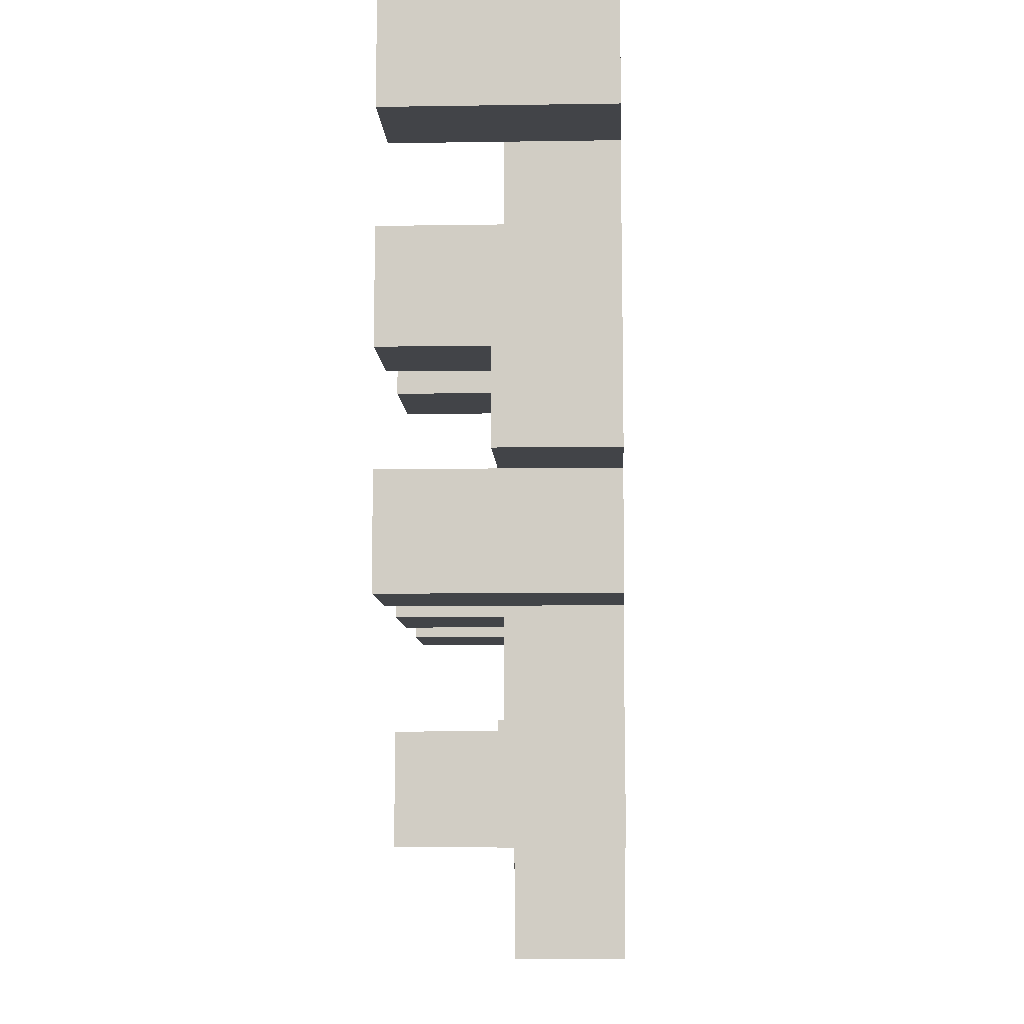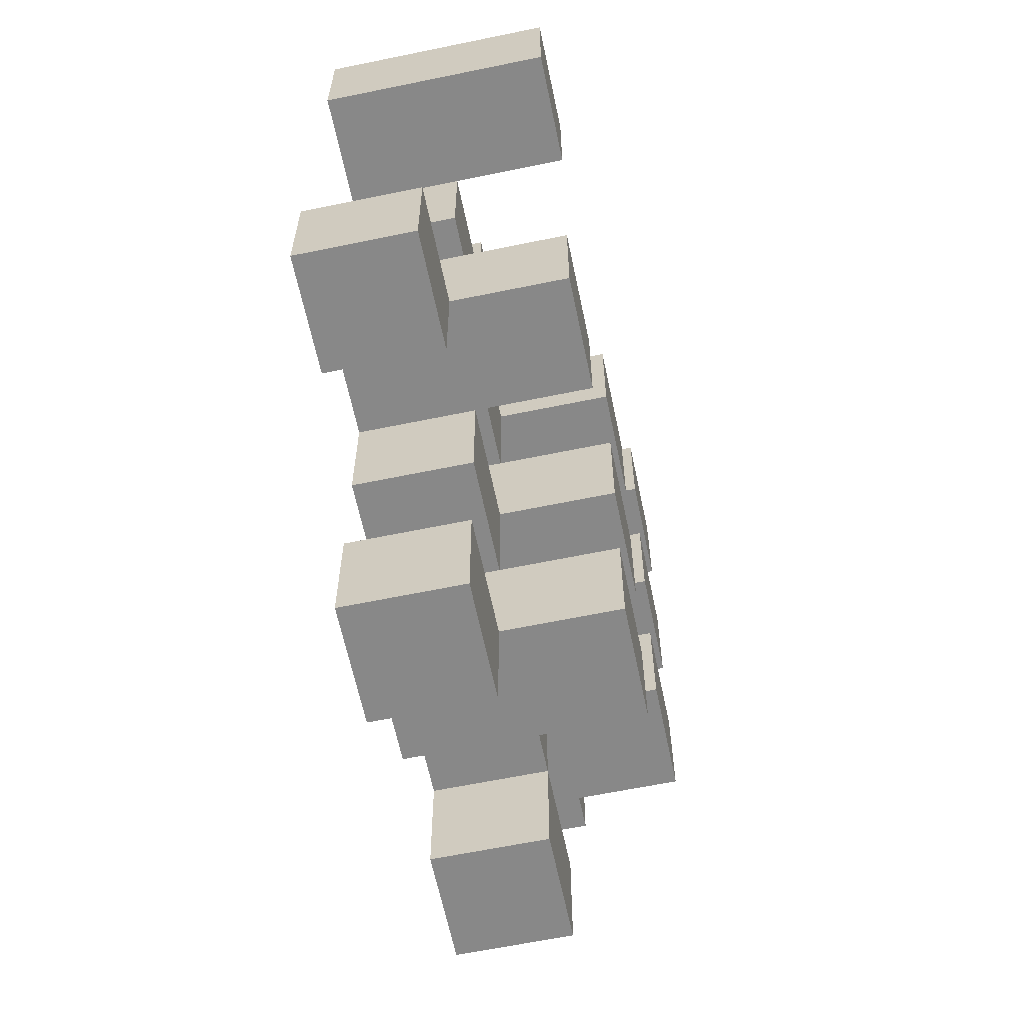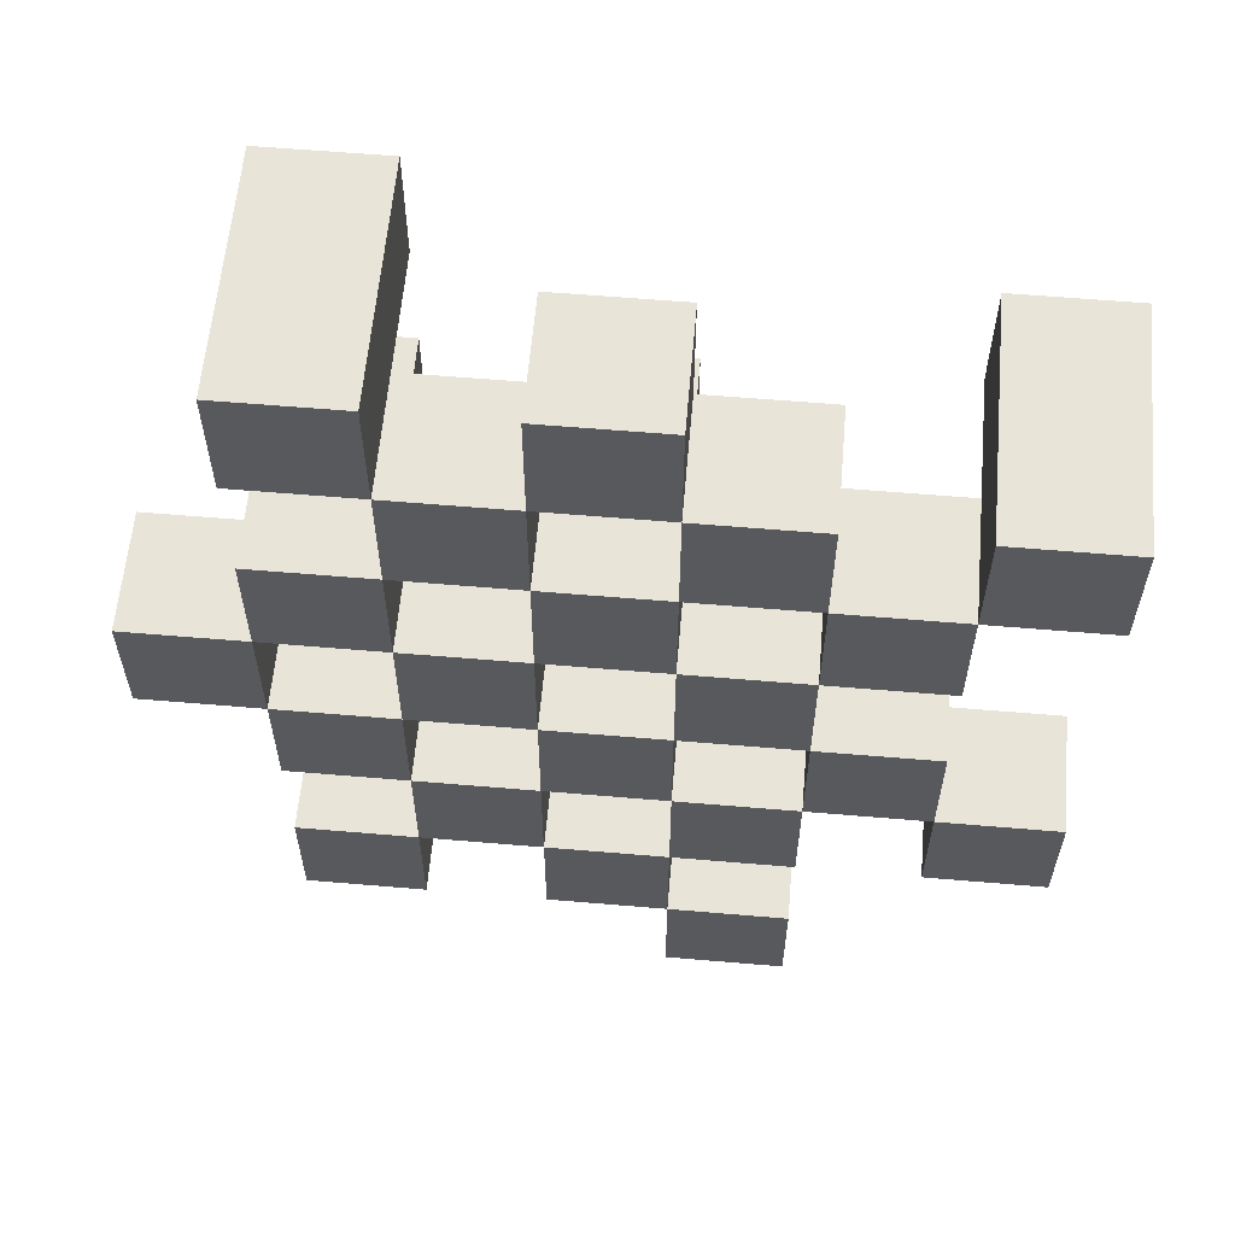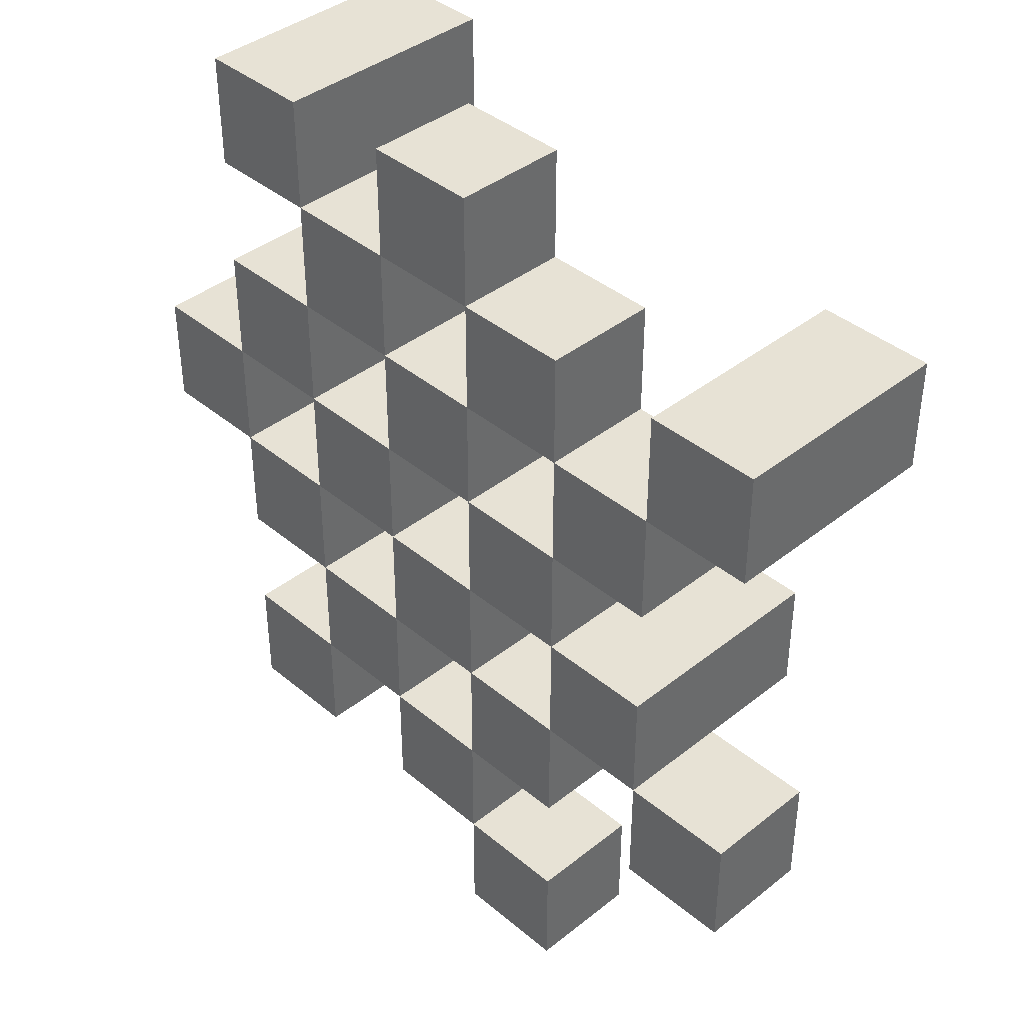
<metadata>
{"format":"obj","ext":"obj","renderer":"f3d","projection":"perspective","resolution":1024,"background":"white","views":[{"elev":-8.0,"azim":-87.4,"up":"+Z"},{"elev":-62.9,"azim":101.8,"up":"+Z"},{"elev":59.9,"azim":5.0,"up":"+Z"},{"elev":40.1,"azim":45.7,"up":"+Z"}]}
</metadata>
<code>
o
v 2 0.9 35.5
v 1.9 0.9 35.5
v 1.8 0.9 35.5
v 1.7 0.9 35.5
v 2 1 35.5
v 1.9 1 35.5
v 1.8 1.1 35.5
v 1.7 1.1 35.5
v 2.3 0.9 35.4
v 2.2 0.9 35.4
v 2.1 0.9 35.4
v 2 0.9 35.4
v 1.9 0.9 35.4
v 1.8 0.9 35.4
v 2.1 1 35.4
v 2 1 35.4
v 1.9 1 35.4
v 1.8 1 35.4
v 2.3 1.1 35.4
v 2.2 1.1 35.4
v 2.2 0.9 35.3
v 2.1 0.9 35.3
v 2 0.9 35.3
v 1.9 0.9 35.3
v 1.8 0.9 35.3
v 1.7 0.9 35.3
v 2.2 1 35.3
v 2.1 1 35.3
v 2 1 35.3
v 1.9 1 35.3
v 1.8 1 35.3
v 2 1.1 35.3
v 1.9 1.1 35.3
v 1.8 1.1 35.3
v 1.7 1.1 35.3
v 2.1 0.9 35.2
v 2 0.9 35.2
v 1.9 0.9 35.2
v 1.8 0.9 35.2
v 1.7 0.9 35.2
v 1.6 0.9 35.2
v 2.1 1 35.2
v 2 1 35.2
v 1.9 1 35.2
v 1.8 1 35.2
v 1.7 1 35.2
v 1.6 1 35.2
v 2.2 0.9 35.1
v 2.1 0.9 35.1
v 2 0.9 35.1
v 1.9 0.9 35.1
v 1.8 0.9 35.1
v 1.7 0.9 35.1
v 2.1 1 35.1
v 2 1 35.1
v 1.9 1 35.1
v 1.8 1 35.1
v 1.7 1 35.1
v 2.2 1.1 35.1
v 2.1 1.1 35.1
v 2 1.1 35.1
v 1.9 1.1 35.1
v 1.8 1.1 35.1
v 1.7 1.1 35.1
v 2.3 0.9 35
v 2.2 0.9 35
v 2.1 0.9 35
v 2 0.9 35
v 1.9 0.9 35
v 1.8 0.9 35
v 2.3 1 35
v 2.2 1 35
v 2.1 1 35
v 2 1 35
v 1.9 1 35
v 1.8 1 35
v 2 0.9 34.9
v 1.9 0.9 34.9
v 1.8 0.9 34.9
v 1.7 0.9 34.9
v 2 1 34.9
v 1.9 1 34.9
v 1.8 1 34.9
v 1.7 1 34.9
v 2 1.1 34.9
v 1.9 1.1 34.9
v 2.1 0.9 34.8
v 2 0.9 34.8
v 2.1 1 34.8
v 2 1 34.8
v 2 0.9 35.4
v 1.9 0.9 35.4
v 1.8 0.9 35.4
v 1.7 0.9 35.4
v 2 1 35.4
v 1.9 1 35.4
v 1.8 1 35.4
v 1.8 1.1 35.4
v 1.7 1.1 35.4
v 2.3 0.9 35.3
v 2.2 0.9 35.3
v 2.1 0.9 35.3
v 2 0.9 35.3
v 1.9 0.9 35.3
v 1.8 0.9 35.3
v 2.2 1 35.3
v 2.1 1 35.3
v 2 1 35.3
v 1.9 1 35.3
v 1.8 1 35.3
v 2.3 1.1 35.3
v 2.2 1.1 35.3
v 2.2 0.9 35.2
v 2.1 0.9 35.2
v 2 0.9 35.2
v 1.9 0.9 35.2
v 1.8 0.9 35.2
v 1.7 0.9 35.2
v 2.2 1 35.2
v 2.1 1 35.2
v 2 1 35.2
v 1.9 1 35.2
v 1.8 1 35.2
v 1.7 1 35.2
v 2 1.1 35.2
v 1.9 1.1 35.2
v 1.8 1.1 35.2
v 1.7 1.1 35.2
v 2.1 0.9 35.1
v 2 0.9 35.1
v 1.9 0.9 35.1
v 1.8 0.9 35.1
v 1.7 0.9 35.1
v 1.6 0.9 35.1
v 2.1 1 35.1
v 2 1 35.1
v 1.9 1 35.1
v 1.8 1 35.1
v 1.7 1 35.1
v 1.6 1 35.1
v 2.2 0.9 35
v 2.1 0.9 35
v 2 0.9 35
v 1.9 0.9 35
v 1.8 0.9 35
v 1.7 0.9 35
v 2.2 1 35
v 2.1 1 35
v 2 1 35
v 1.9 1 35
v 1.8 1 35
v 2.2 1.1 35
v 2.1 1.1 35
v 2 1.1 35
v 1.9 1.1 35
v 1.8 1.1 35
v 1.7 1.1 35
v 2.3 0.9 34.9
v 2.2 0.9 34.9
v 2.1 0.9 34.9
v 2 0.9 34.9
v 1.9 0.9 34.9
v 1.8 0.9 34.9
v 2.3 1 34.9
v 2.2 1 34.9
v 2.1 1 34.9
v 2 1 34.9
v 1.9 1 34.9
v 1.8 1 34.9
v 2 0.9 34.8
v 1.9 0.9 34.8
v 1.8 0.9 34.8
v 1.7 0.9 34.8
v 2 1 34.8
v 1.8 1 34.8
v 1.7 1 34.8
v 2 1.1 34.8
v 1.9 1.1 34.8
v 2.1 0.9 34.7
v 2 0.9 34.7
v 2.1 1 34.7
v 2 1 34.7
v 2.3 0.9 35.4
v 2.3 1.1 35.4
v 2.3 0.9 35.3
v 2.3 1.1 35.3
v 2.3 0.9 35
v 2.3 1 35
v 2.3 0.9 34.9
v 2.3 1 34.9
v 2.2 0.9 35.3
v 2.2 1 35.3
v 2.2 0.9 35.2
v 2.2 1 35.2
v 2.2 0.9 35.1
v 2.2 1.1 35.1
v 2.2 0.9 35
v 2.2 1 35
v 2.2 1.1 35
v 2.1 0.9 35.4
v 2.1 1 35.4
v 2.1 0.9 35.3
v 2.1 1 35.3
v 2.1 0.9 35.2
v 2.1 1 35.2
v 2.1 0.9 35.1
v 2.1 1 35.1
v 2.1 0.9 35
v 2.1 1 35
v 2.1 0.9 34.9
v 2.1 1 34.9
v 2.1 0.9 34.8
v 2.1 1 34.8
v 2.1 0.9 34.7
v 2.1 1 34.7
v 2 0.9 35.5
v 2 1 35.5
v 2 0.9 35.4
v 2 1 35.4
v 2 0.9 35.3
v 2 1 35.3
v 2 1.1 35.3
v 2 0.9 35.2
v 2 1 35.2
v 2 1.1 35.2
v 2 0.9 35.1
v 2 1 35.1
v 2 1.1 35.1
v 2 0.9 35
v 2 1 35
v 2 1.1 35
v 2 0.9 34.9
v 2 1 34.9
v 2 1.1 34.9
v 2 0.9 34.8
v 2 1 34.8
v 2 1.1 34.8
v 1.9 0.9 35.4
v 1.9 1 35.4
v 1.9 0.9 35.3
v 1.9 1 35.3
v 1.9 0.9 35.2
v 1.9 1 35.2
v 1.9 0.9 35.1
v 1.9 1 35.1
v 1.9 0.9 35
v 1.9 1 35
v 1.9 0.9 34.9
v 1.9 1 34.9
v 1.8 0.9 35.5
v 1.8 1.1 35.5
v 1.8 0.9 35.4
v 1.8 1 35.4
v 1.8 1.1 35.4
v 1.8 0.9 35.3
v 1.8 1 35.3
v 1.8 1.1 35.3
v 1.8 0.9 35.2
v 1.8 1 35.2
v 1.8 1.1 35.2
v 1.8 0.9 35.1
v 1.8 1 35.1
v 1.8 1.1 35.1
v 1.8 0.9 35
v 1.8 1 35
v 1.8 1.1 35
v 1.8 0.9 34.9
v 1.8 1 34.9
v 1.8 0.9 34.8
v 1.8 1 34.8
v 1.7 0.9 35.2
v 1.7 1 35.2
v 1.7 0.9 35.1
v 1.7 1 35.1
v 2.2 0.9 35.4
v 2.2 1.1 35.4
v 2.2 0.9 35.3
v 2.2 1 35.3
v 2.2 1.1 35.3
v 2.2 0.9 35
v 2.2 1 35
v 2.2 0.9 34.9
v 2.2 1 34.9
v 2.1 0.9 35.3
v 2.1 1 35.3
v 2.1 0.9 35.2
v 2.1 1 35.2
v 2.1 0.9 35.1
v 2.1 1 35.1
v 2.1 1.1 35.1
v 2.1 0.9 35
v 2.1 1 35
v 2.1 1.1 35
v 2 0.9 35.4
v 2 1 35.4
v 2 0.9 35.3
v 2 1 35.3
v 2 0.9 35.2
v 2 1 35.2
v 2 0.9 35.1
v 2 1 35.1
v 2 0.9 35
v 2 1 35
v 2 0.9 34.9
v 2 1 34.9
v 2 0.9 34.8
v 2 1 34.8
v 2 0.9 34.7
v 2 1 34.7
v 1.9 0.9 35.5
v 1.9 1 35.5
v 1.9 0.9 35.4
v 1.9 1 35.4
v 1.9 0.9 35.3
v 1.9 1 35.3
v 1.9 1.1 35.3
v 1.9 0.9 35.2
v 1.9 1 35.2
v 1.9 1.1 35.2
v 1.9 0.9 35.1
v 1.9 1 35.1
v 1.9 1.1 35.1
v 1.9 0.9 35
v 1.9 1 35
v 1.9 1.1 35
v 1.9 0.9 34.9
v 1.9 1 34.9
v 1.9 1.1 34.9
v 1.9 0.9 34.8
v 1.9 1.1 34.8
v 1.8 0.9 35.4
v 1.8 1 35.4
v 1.8 0.9 35.3
v 1.8 1 35.3
v 1.8 0.9 35.2
v 1.8 1 35.2
v 1.8 0.9 35.1
v 1.8 1 35.1
v 1.8 0.9 35
v 1.8 1 35
v 1.8 0.9 34.9
v 1.8 1 34.9
v 1.7 0.9 35.5
v 1.7 1.1 35.5
v 1.7 0.9 35.4
v 1.7 1.1 35.4
v 1.7 0.9 35.3
v 1.7 1.1 35.3
v 1.7 0.9 35.2
v 1.7 1 35.2
v 1.7 1.1 35.2
v 1.7 0.9 35.1
v 1.7 1 35.1
v 1.7 1.1 35.1
v 1.7 0.9 35
v 1.7 1.1 35
v 1.7 0.9 34.9
v 1.7 1 34.9
v 1.7 0.9 34.8
v 1.7 1 34.8
v 1.6 0.9 35.2
v 1.6 1 35.2
v 1.6 0.9 35.1
v 1.6 1 35.1
v 2.3 0.9 35.4
v 2.3 0.9 35.3
v 2.3 0.9 35
v 2.3 0.9 34.9
v 2.2 0.9 35.4
v 2.2 0.9 35.3
v 2.2 0.9 35.2
v 2.2 0.9 35.1
v 2.2 0.9 35
v 2.2 0.9 34.9
v 2.1 0.9 35.4
v 2.1 0.9 35.3
v 2.1 0.9 35.2
v 2.1 0.9 35.1
v 2.1 0.9 35
v 2.1 0.9 34.9
v 2.1 0.9 34.8
v 2.1 0.9 34.7
v 2 0.9 35.5
v 2 0.9 35.4
v 2 0.9 35.3
v 2 0.9 35.2
v 2 0.9 35.1
v 2 0.9 35
v 2 0.9 34.9
v 2 0.9 34.8
v 2 0.9 34.7
v 1.9 0.9 35.5
v 1.9 0.9 35.4
v 1.9 0.9 35.3
v 1.9 0.9 35.2
v 1.9 0.9 35.1
v 1.9 0.9 35
v 1.9 0.9 34.9
v 1.9 0.9 34.8
v 1.8 0.9 35.5
v 1.8 0.9 35.4
v 1.8 0.9 35.3
v 1.8 0.9 35.2
v 1.8 0.9 35.1
v 1.8 0.9 35
v 1.8 0.9 34.9
v 1.8 0.9 34.8
v 1.7 0.9 35.5
v 1.7 0.9 35.4
v 1.7 0.9 35.3
v 1.7 0.9 35.2
v 1.7 0.9 35.1
v 1.7 0.9 35
v 1.7 0.9 34.9
v 1.7 0.9 34.8
v 1.6 0.9 35.2
v 1.6 0.9 35.1
v 2.3 1 35
v 2.3 1 34.9
v 2.2 1 35.3
v 2.2 1 35.2
v 2.2 1 35
v 2.2 1 34.9
v 2.1 1 35.4
v 2.1 1 35.3
v 2.1 1 35.2
v 2.1 1 35.1
v 2.1 1 35
v 2.1 1 34.9
v 2.1 1 34.8
v 2.1 1 34.7
v 2 1 35.5
v 2 1 35.4
v 2 1 35.3
v 2 1 35.2
v 2 1 35.1
v 2 1 35
v 2 1 34.9
v 2 1 34.8
v 2 1 34.7
v 1.9 1 35.5
v 1.9 1 35.4
v 1.9 1 35.3
v 1.9 1 35.2
v 1.9 1 35.1
v 1.9 1 35
v 1.9 1 34.9
v 1.8 1 35.4
v 1.8 1 35.3
v 1.8 1 35.2
v 1.8 1 35.1
v 1.8 1 35
v 1.8 1 34.9
v 1.8 1 34.8
v 1.7 1 35.2
v 1.7 1 35.1
v 1.7 1 34.9
v 1.7 1 34.8
v 1.6 1 35.2
v 1.6 1 35.1
v 2.3 1.1 35.4
v 2.3 1.1 35.3
v 2.2 1.1 35.4
v 2.2 1.1 35.3
v 2.2 1.1 35.1
v 2.2 1.1 35
v 2.1 1.1 35.1
v 2.1 1.1 35
v 2 1.1 35.3
v 2 1.1 35.2
v 2 1.1 35.1
v 2 1.1 35
v 2 1.1 34.9
v 2 1.1 34.8
v 1.9 1.1 35.3
v 1.9 1.1 35.2
v 1.9 1.1 35.1
v 1.9 1.1 35
v 1.9 1.1 34.9
v 1.9 1.1 34.8
v 1.8 1.1 35.5
v 1.8 1.1 35.4
v 1.8 1.1 35.3
v 1.8 1.1 35.2
v 1.8 1.1 35.1
v 1.8 1.1 35
v 1.7 1.1 35.5
v 1.7 1.1 35.4
v 1.7 1.1 35.3
v 1.7 1.1 35.2
v 1.7 1.1 35.1
v 1.7 1.1 35
f 5 2 1
f 6 2 5
f 7 4 3
f 8 4 7
f 15 12 11
f 16 12 15
f 17 14 13
f 18 14 17
f 19 10 9
f 20 10 19
f 27 22 21
f 28 22 27
f 29 24 23
f 30 24 29
f 31 26 25
f 32 30 29
f 33 30 32
f 34 26 31
f 35 26 34
f 42 37 36
f 43 37 42
f 44 39 38
f 45 39 44
f 46 41 40
f 47 41 46
f 54 49 48
f 55 51 50
f 56 51 55
f 57 53 52
f 58 53 57
f 59 54 48
f 60 54 59
f 61 56 55
f 62 56 61
f 63 58 57
f 64 58 63
f 71 66 65
f 72 66 71
f 73 68 67
f 74 68 73
f 75 70 69
f 76 70 75
f 81 78 77
f 82 78 81
f 83 80 79
f 84 80 83
f 85 82 81
f 86 82 85
f 89 88 87
f 90 88 89
f 91 92 95
f 95 92 96
f 93 94 97
f 97 94 98
f 98 94 99
f 100 101 106
f 102 103 107
f 107 103 108
f 104 105 109
f 109 105 110
f 100 106 111
f 111 106 112
f 113 114 119
f 119 114 120
f 115 116 121
f 121 116 122
f 117 118 123
f 123 118 124
f 121 122 125
f 125 122 126
f 123 124 127
f 127 124 128
f 129 130 135
f 135 130 136
f 131 132 137
f 137 132 138
f 133 134 139
f 139 134 140
f 141 142 147
f 147 142 148
f 143 144 149
f 149 144 150
f 145 146 151
f 147 148 152
f 152 148 153
f 149 150 154
f 154 150 155
f 151 146 156
f 156 146 157
f 158 159 164
f 164 159 165
f 160 161 166
f 166 161 167
f 162 163 168
f 168 163 169
f 170 171 174
f 172 173 175
f 175 173 176
f 174 171 177
f 177 171 178
f 179 180 181
f 181 180 182
f 185 184 183
f 186 184 185
f 189 188 187
f 190 188 189
f 193 192 191
f 194 192 193
f 197 196 195
f 198 196 197
f 199 196 198
f 202 201 200
f 203 201 202
f 206 205 204
f 207 205 206
f 210 209 208
f 211 209 210
f 214 213 212
f 215 213 214
f 218 217 216
f 219 217 218
f 223 221 220
f 223 222 221
f 224 222 223
f 225 222 224
f 229 227 226
f 229 228 227
f 230 228 229
f 231 228 230
f 235 233 232
f 235 234 233
f 236 234 235
f 237 234 236
f 240 239 238
f 241 239 240
f 244 243 242
f 245 243 244
f 248 247 246
f 249 247 248
f 252 251 250
f 253 251 252
f 254 251 253
f 258 256 255
f 258 257 256
f 259 257 258
f 260 257 259
f 264 262 261
f 264 263 262
f 265 263 264
f 266 263 265
f 269 268 267
f 270 268 269
f 273 272 271
f 274 272 273
f 275 276 277
f 277 276 278
f 278 276 279
f 280 281 282
f 282 281 283
f 284 285 286
f 286 285 287
f 288 289 291
f 289 290 291
f 291 290 292
f 292 290 293
f 294 295 296
f 296 295 297
f 298 299 300
f 300 299 301
f 302 303 304
f 304 303 305
f 306 307 308
f 308 307 309
f 310 311 312
f 312 311 313
f 314 315 317
f 315 316 317
f 317 316 318
f 318 316 319
f 320 321 323
f 321 322 323
f 323 322 324
f 324 322 325
f 326 327 329
f 327 328 329
f 329 328 330
f 331 332 333
f 333 332 334
f 335 336 337
f 337 336 338
f 339 340 341
f 341 340 342
f 343 344 345
f 345 344 346
f 347 348 349
f 349 348 350
f 350 348 351
f 352 353 355
f 353 354 355
f 355 354 356
f 357 358 359
f 359 358 360
f 361 362 363
f 363 362 364
f 369 366 365
f 370 366 369
f 373 368 367
f 374 368 373
f 376 371 370
f 377 371 376
f 378 373 372
f 379 373 378
f 384 376 375
f 385 376 384
f 386 378 377
f 387 378 386
f 388 380 379
f 389 380 388
f 390 382 381
f 391 382 390
f 392 384 383
f 393 384 392
f 394 386 385
f 395 386 394
f 396 388 387
f 397 388 396
f 398 390 389
f 399 390 398
f 401 394 393
f 402 394 401
f 403 396 395
f 404 396 403
f 405 398 397
f 406 398 405
f 408 401 400
f 409 401 408
f 410 403 402
f 411 403 410
f 412 405 404
f 413 405 412
f 414 407 406
f 415 407 414
f 416 412 411
f 417 412 416
f 418 419 422
f 422 419 423
f 420 421 425
f 425 421 426
f 424 425 433
f 433 425 434
f 426 427 435
f 435 427 436
f 428 429 437
f 437 429 438
f 430 431 439
f 439 431 440
f 432 433 441
f 441 433 442
f 442 443 448
f 448 443 449
f 444 445 450
f 450 445 451
f 446 447 452
f 452 447 453
f 453 454 457
f 457 454 458
f 455 456 459
f 459 456 460
f 461 462 463
f 463 462 464
f 465 466 467
f 467 466 468
f 469 470 475
f 475 470 476
f 471 472 477
f 477 472 478
f 473 474 479
f 479 474 480
f 481 482 487
f 487 482 488
f 483 484 489
f 489 484 490
f 485 486 491
f 491 486 492

</code>
